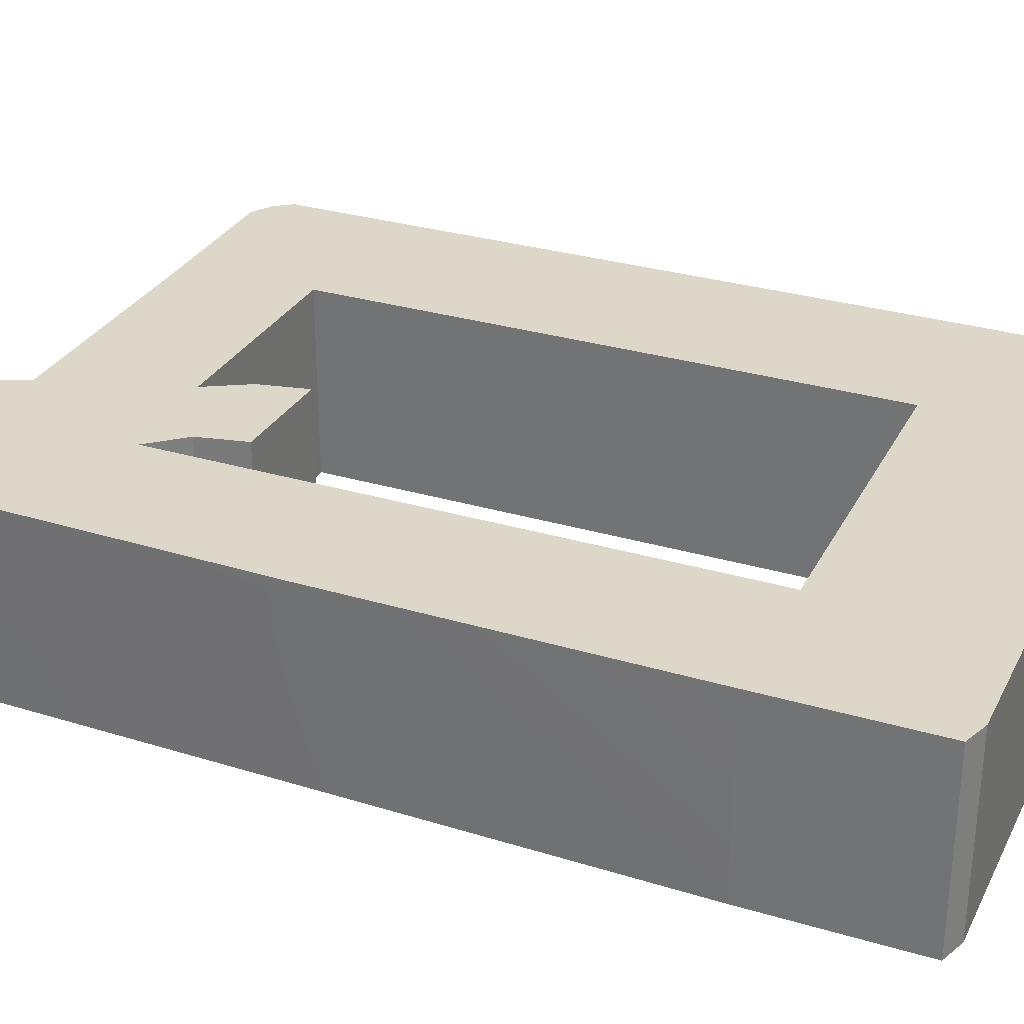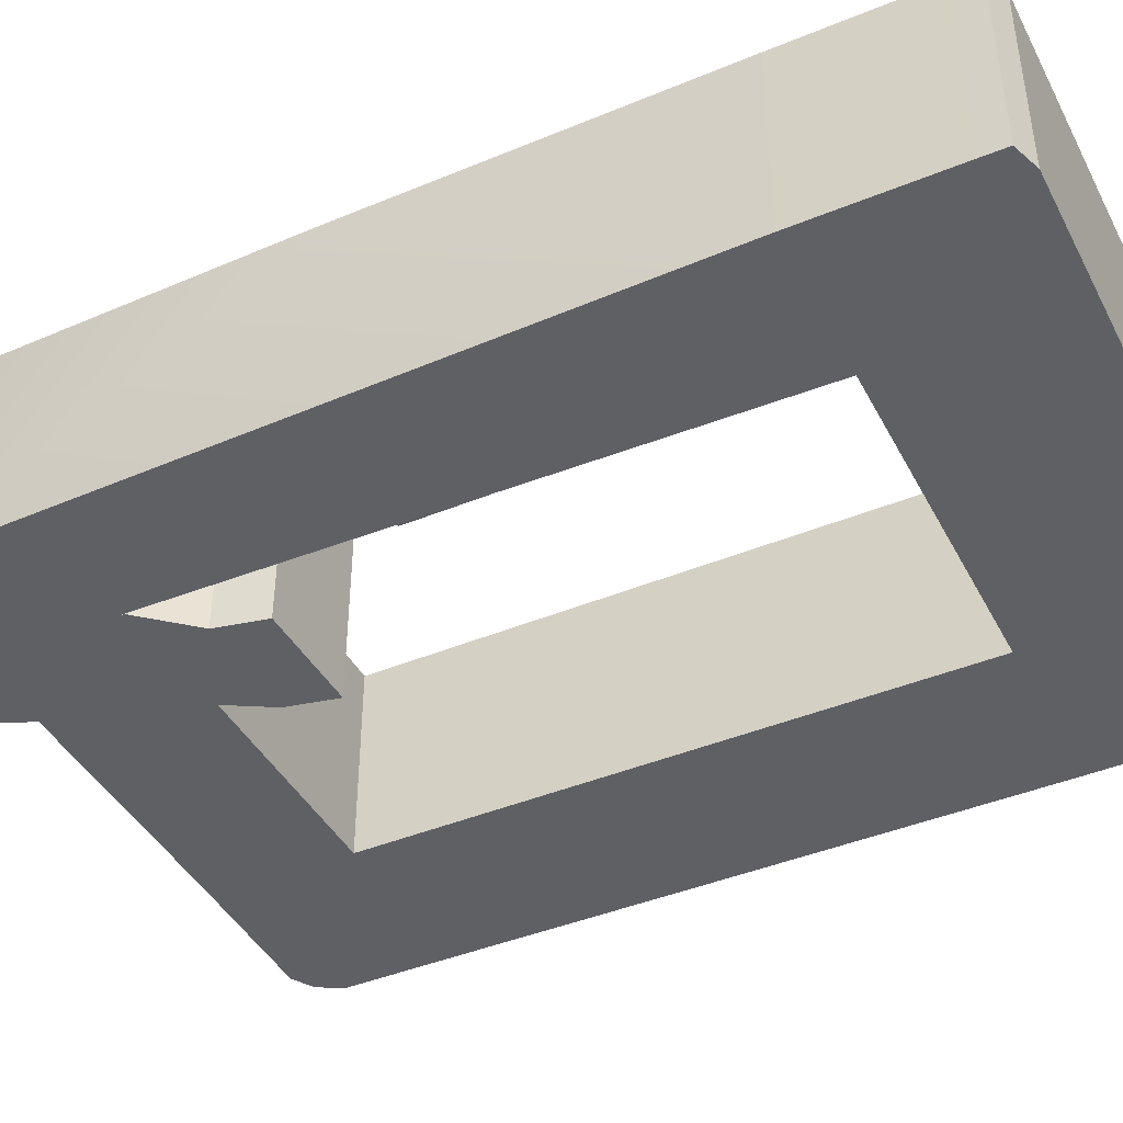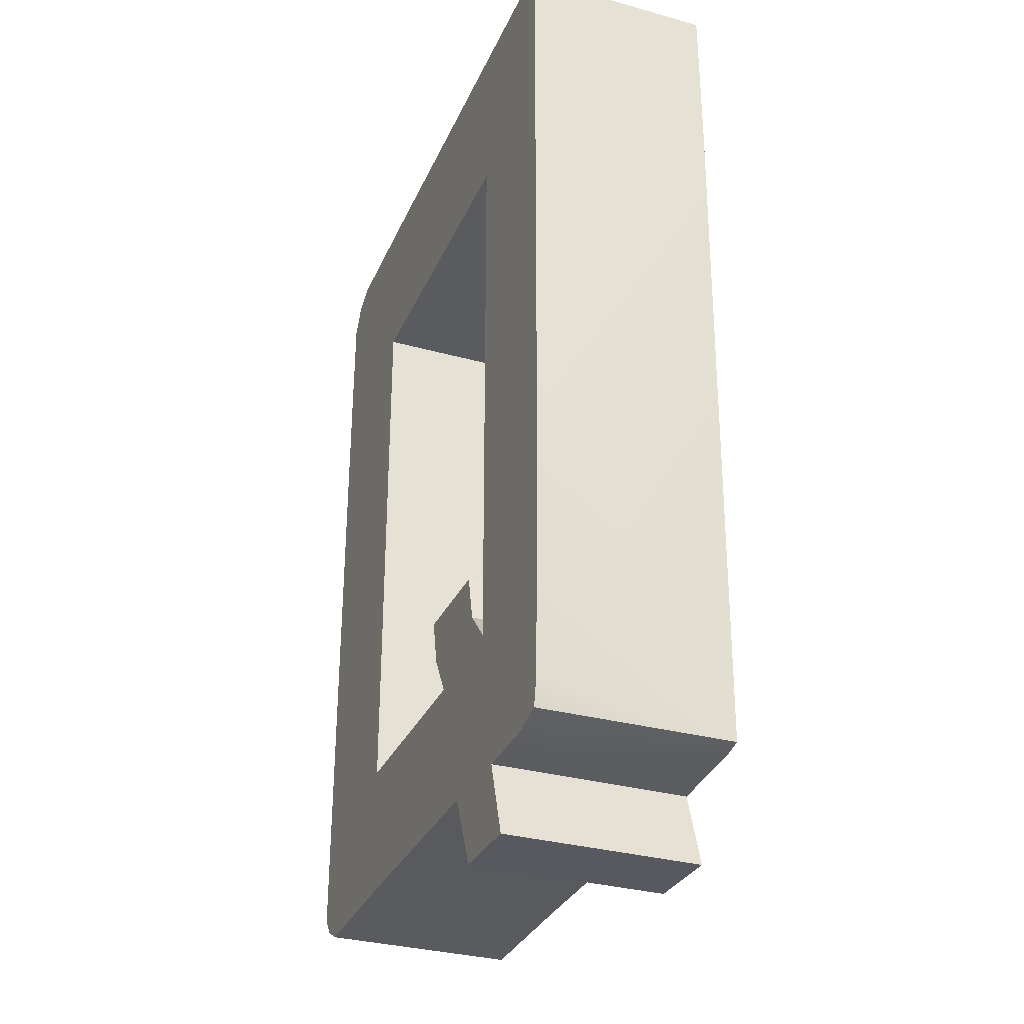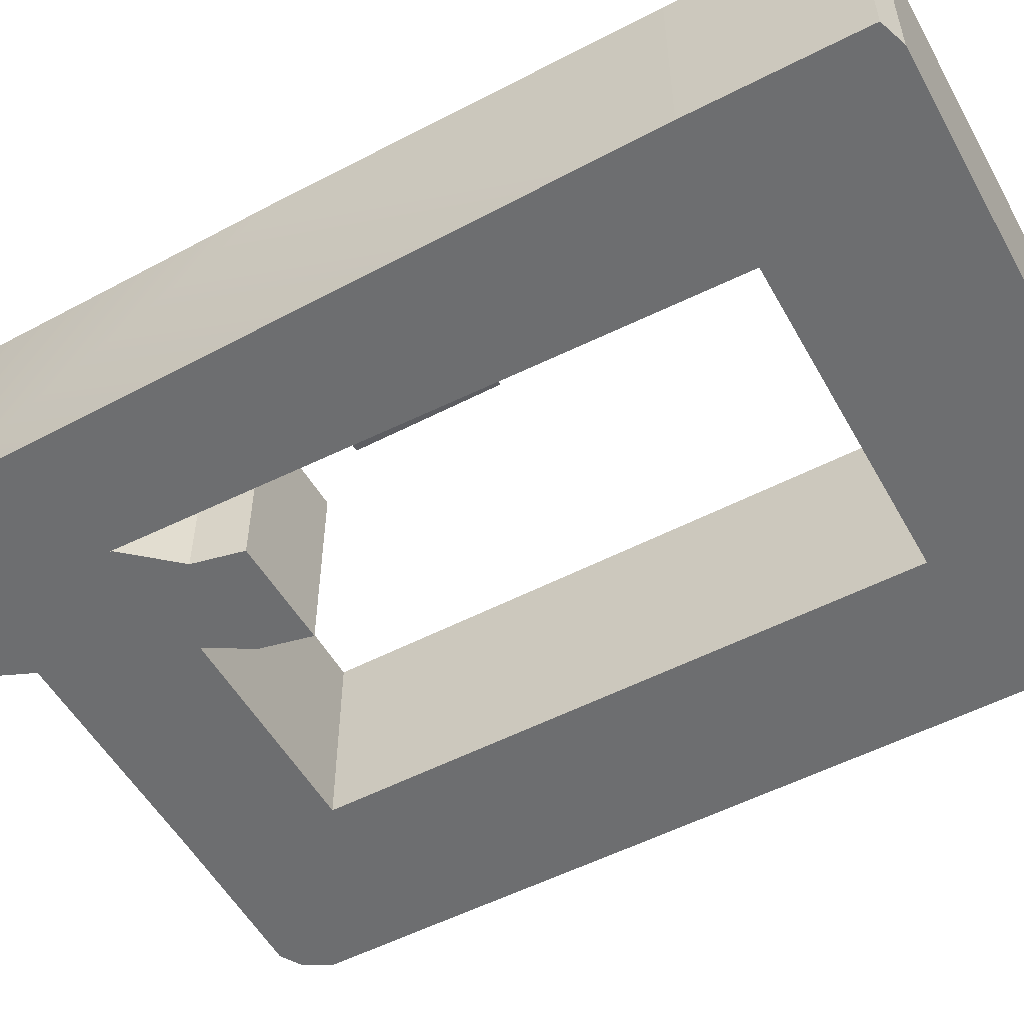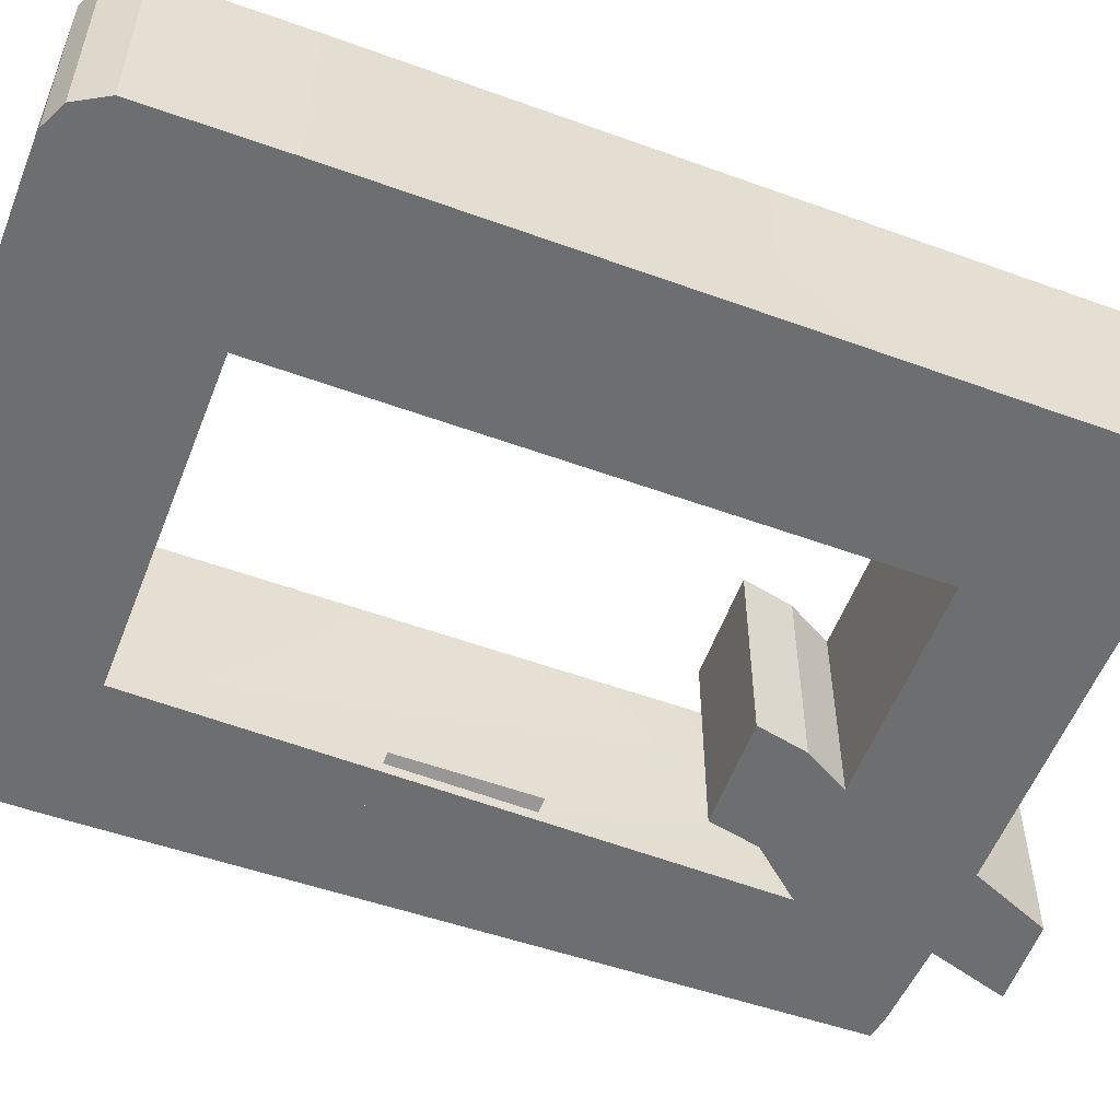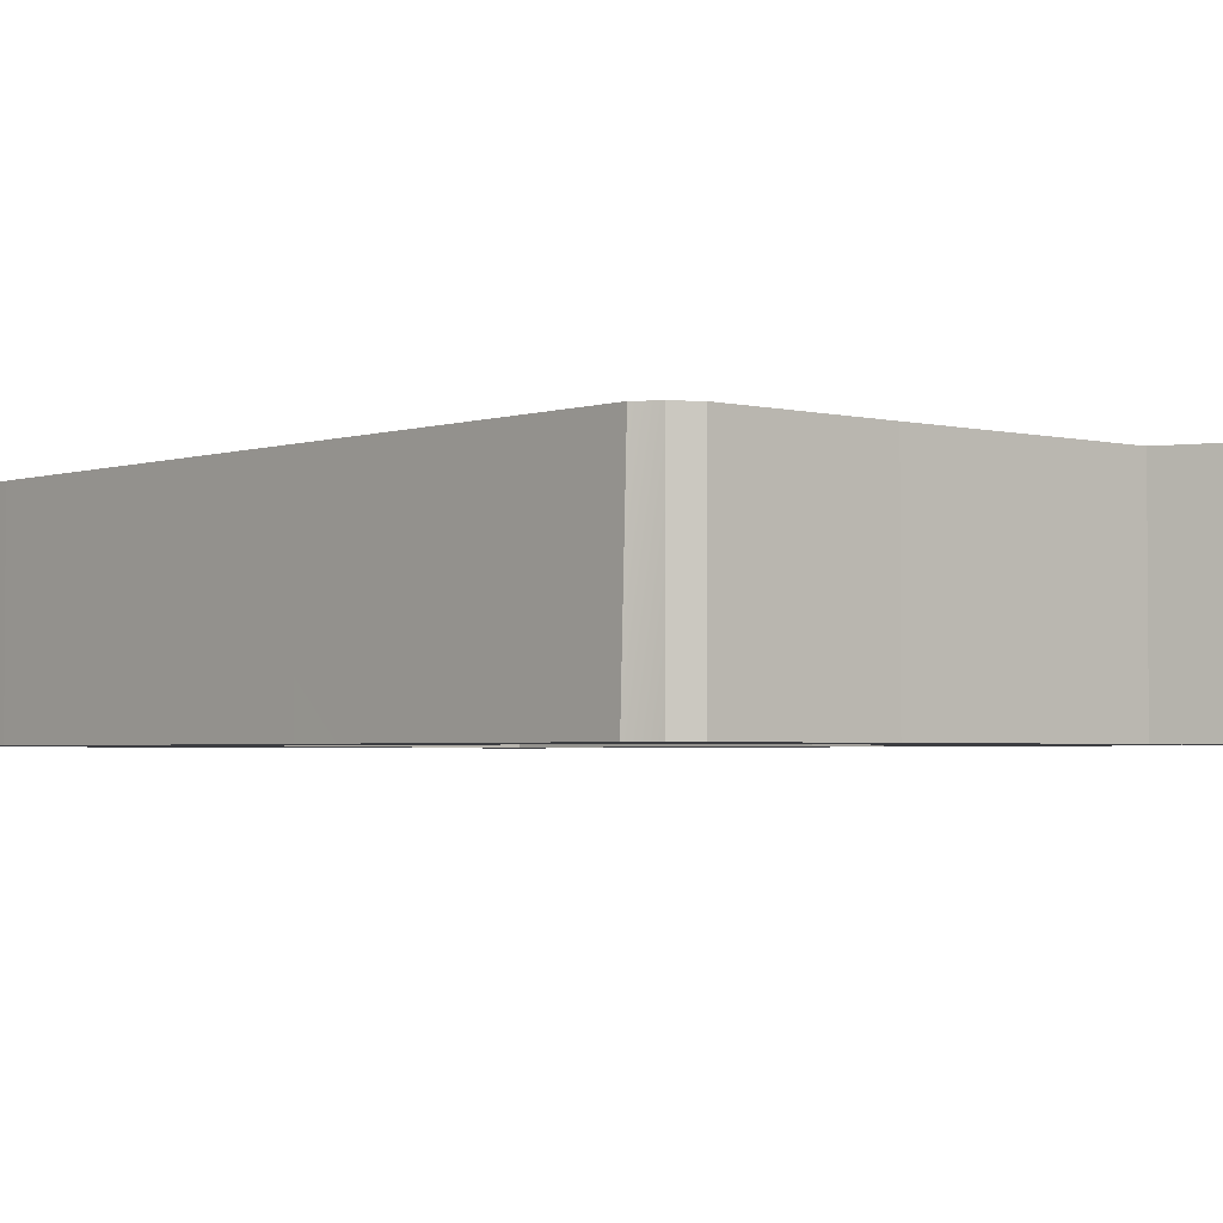
<metadata>
{"format":"obj","ext":"obj","renderer":"f3d","projection":"perspective","resolution":1024,"background":"white","views":[{"elev":30.3,"azim":-66.7,"up":"+Y"},{"elev":-43.1,"azim":-64.0,"up":"+Y"},{"elev":-32.3,"azim":-111.2,"up":"+Z"},{"elev":-54.2,"azim":-61.3,"up":"+Y"},{"elev":-54.3,"azim":68.9,"up":"+Y"},{"elev":-2.7,"azim":138.5,"up":"+Y"}]}
</metadata>
<code>
o LetterQ
g LetterB (2)
v -96.2 1 2.506
v -96.2 1 1.818
v -96.2 0 1.818
v -96.2 0 2.506
v -98.95 1 1.818
v -98.95 0 1.818
v -98.95 0 2.506
v -98.95 1 2.506
v -97.06 0 3.675
v -97.06 0 2.506
v -97.06 1 2.506
v -97.06 1 3.675
v -96.2 1 3.675
v -96.2 0 3.675
v -98.82 1 3.675
v -98.82 0 3.675
v -97.2 1 4.572
v -97.2 0 4.572
v -98.82 0 4.572
v -98.82 1 4.572
v -97.06 0 1.818
v -97.06 0 0.7067
v -97.06 1 0.7067
v -97.06 1 1.818
v -96.2 1 0.7067
v -96.2 0 0.7405
v -99.21 1 3.675
v -99.21 1 1.821
v -98.82 1 1.821
v -99.47 1 3.675
v -99.46 1 1.821
v -98.82 1 -0.03315
v -98.82 0 -0.03315
v -98.81 1 -0.02133
v -98.81 0 -0.02133
v -98.73 0 3.675
v -98.73 1 3.675
v -98.73 1 1.821
v -99.47 0 4.526
v -99.47 0 4.399
v -99.47 1 4.399
v -99.47 1 4.526
v -99.47 0 3.675
v -96.29 0 4.501
v -96.29 1 4.501
v -96.21 1 4.347
v -96.21 0 4.347
v -98.82 0 4.399
v -97.2 0 4.399
v -97.2 1 4.399
v -98.82 1 4.399
v -99.33 0 4.572
v -99.33 1 4.572
v -99.33 0 3.675
v -99.3 0 -0.01224
v -99.41 0 0.008676
v -99.21 1 -0.03315
v -99.39 1 0.008676
v -99.33 0 4.399
v -99.33 1 4.399
v -98.73 1 0.1382
v -99.21 1 0.1382
v -99.43 1 0.1591
v -98.82 1 0.1382
v -98.7 0.0651 1.804
v -98.7 0.0651 2.491
v -96.43 0 4.561
v -96.43 1 4.561
v -97.2 0 0
v -96.38 0 0
v -96.38 1 0
v -97.2 1 0
v -96.27 0 0.06387
v -96.27 1 0.06387
v -96.31 1 1.818
v -96.31 1 2.506
v -96.31 0 2.506
v -96.31 0 1.818
v -96.31 1 3.675
v -96.31 0 3.675
v -96.31 1 0.7067
v -96.31 0 0.7067
v -96.38 1 4.399
v -96.38 0 4.399
v -98.79 0 0.648
v -98.86 0 0.1234
v -98.86 1 0.1234
v -98.79 1 0.648
v -98.86 0 -0.03114
v -98.86 1 -0.03114
v -96.2 1 0.1545
v -96.2 0 0.1883
v -96.34 1 0.1545
v -97.13 1 0.1545
v -96.34 0 0.1545
v -97.13 0 0.1545
v -98.16 0 0.6911
v -98.16 1 0.6911
v -97.98 0 1.166
v -98.52 0 1.15
v -98.52 1 1.15
v -97.98 1 1.166
v -98.39 1 -0.01557
v -98.39 0 -0.01557
v -98.56 1 -0.4149
v -98.98 1 -0.4304
v -98.98 0 -0.4304
v -98.56 0 -0.4149
v -98.35 0 0.1389
v -98.35 1 0.1389
v -98.57 0 0.8983
v -98.04 0 0.9139
v -98.57 1 0.8983
v -98.04 1 0.9139
f 56 58 57
f 57 55 56
f 55 57 32
f 33 55 32
f 27 30 41
f 60 27 41
f 27 60 15
f 60 51 15
f 35 34 61
f 61 38 35
f 35 38 36
f 37 36 38
f 30 31 43
f 31 56 43
f 31 63 56
f 63 58 56
f 3 2 1
f 1 4 3
f 5 6 7
f 7 8 5
f 11 10 9
f 9 12 11
f 4 1 13
f 13 14 4
f 15 12 9
f 9 16 15
f 20 19 18
f 18 17 20
f 23 22 21
f 21 24 23
f 26 25 2
f 2 3 26
f 15 29 28
f 28 27 15
f 27 28 31
f 31 30 27
f 35 33 32
f 32 34 35
f 36 16 33
f 33 35 36
f 37 15 16
f 16 36 37
f 38 29 15
f 15 37 38
f 41 40 39
f 39 42 41
f 30 43 40
f 40 41 30
f 47 46 45
f 45 44 47
f 14 13 46
f 46 47 14
f 49 48 16
f 16 9 49
f 18 19 48
f 48 49 18
f 50 12 15
f 15 51 50
f 17 50 51
f 51 20 17
f 53 52 19
f 19 20 53
f 42 39 52
f 52 53 42
f 56 55 54
f 54 43 56
f 16 54 55
f 55 33 16
f 59 40 43
f 43 54 59
f 48 59 54
f 54 16 48
f 52 39 40
f 40 59 52
f 19 52 59
f 59 48 19
f 53 60 41
f 41 42 53
f 20 51 60
f 60 53 20
f 62 57 58
f 58 63 62
f 28 62 63
f 63 31 28
f 64 62 28
f 28 29 64
f 32 57 62
f 62 64 32
f 38 61 64
f 64 29 38
f 61 34 32
f 32 64 61
f 66 7 6
f 6 65 66
f 24 21 10
f 10 11 24
f 68 67 44
f 44 45 68
f 17 18 67
f 67 68 17
f 72 71 70
f 70 69 72
f 71 74 73
f 73 70 71
f 78 77 10
f 10 21 78
f 3 4 77
f 77 78 3
f 77 80 9
f 9 10 77
f 4 14 80
f 80 77 4
f 78 21 22
f 22 82 78
f 3 78 82
f 82 26 3
f 9 80 84
f 84 49 9
f 47 84 80
f 80 14 47
f 67 18 49
f 49 84 67
f 44 67 84
f 84 47 44
f 87 86 85
f 85 88 87
f 90 89 86
f 86 87 90
f 91 25 26
f 26 92 91
f 74 91 92
f 92 73 74
f 96 95 82
f 82 22 96
f 69 70 95
f 95 96 69
f 92 26 82
f 82 95 92
f 73 92 95
f 95 70 73
f 98 97 22
f 22 23 98
f 101 100 99
f 99 102 101
f 104 103 72
f 72 69 104
f 106 105 108
f 108 107 106
f 109 96 22
f 22 97 109
f 86 109 97
f 97 85 86
f 104 69 96
f 96 109 104
f 89 104 109
f 109 86 89
f 103 90 87
f 87 110 103
f 94 72 103
f 103 110 94
f 98 110 87
f 87 88 98
f 23 94 110
f 110 98 23
f 85 97 112
f 112 111 85
f 111 112 99
f 99 100 111
f 88 85 111
f 111 113 88
f 113 111 100
f 100 101 113
f 98 114 112
f 112 97 98
f 114 102 99
f 99 112 114
f 114 98 88
f 88 113 114
f 102 114 113
f 113 101 102
f 105 103 104
f 104 108 105
f 106 90 103
f 103 105 106
f 107 89 90
f 90 106 107
f 108 104 89
f 89 107 108
f 11 76 75 24
f 76 1 2 75
f 12 79 76 11
f 79 13 1 76
f 24 75 81 23
f 75 2 25 81
f 83 79 12 50
f 83 46 13 79
f 17 68 83 50
f 68 45 46 83
f 94 93 71 72
f 23 81 93 94
f 25 91 93 81
f 91 74 71 93

</code>
